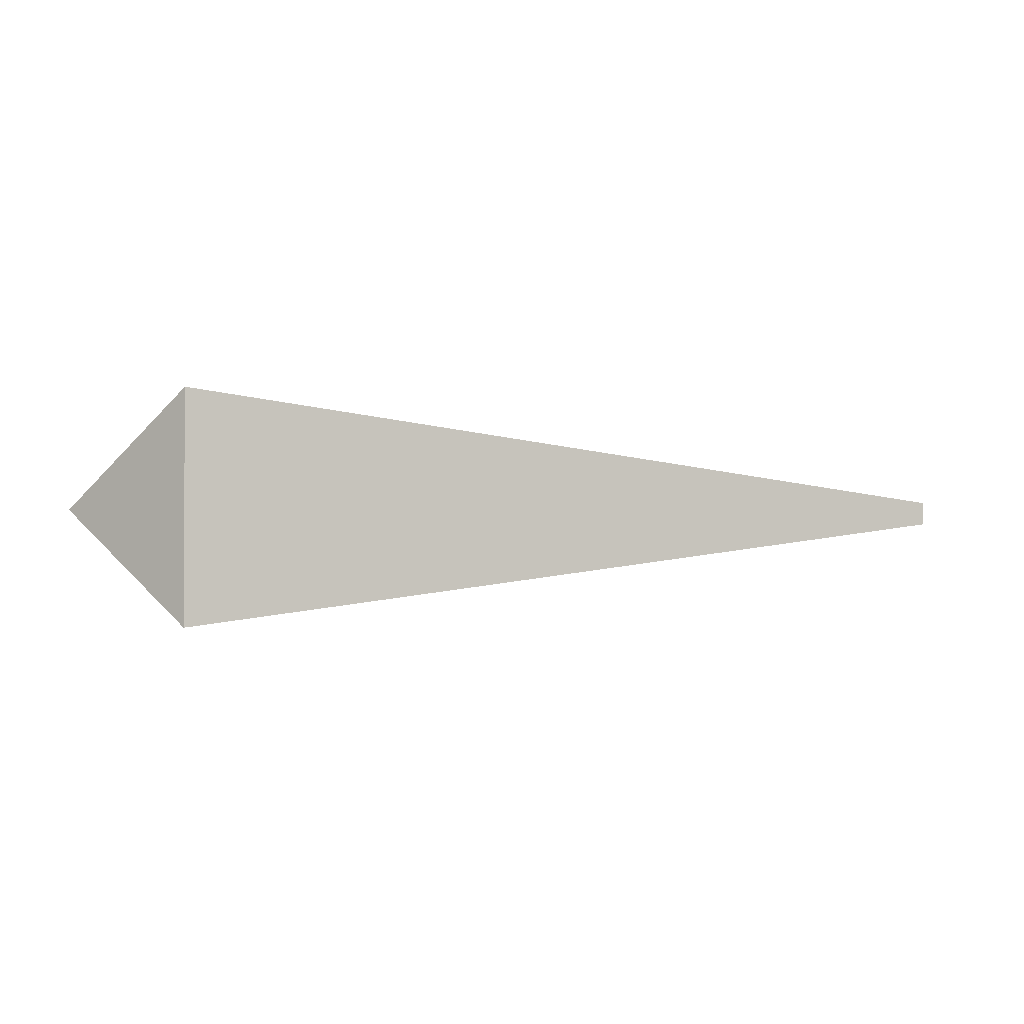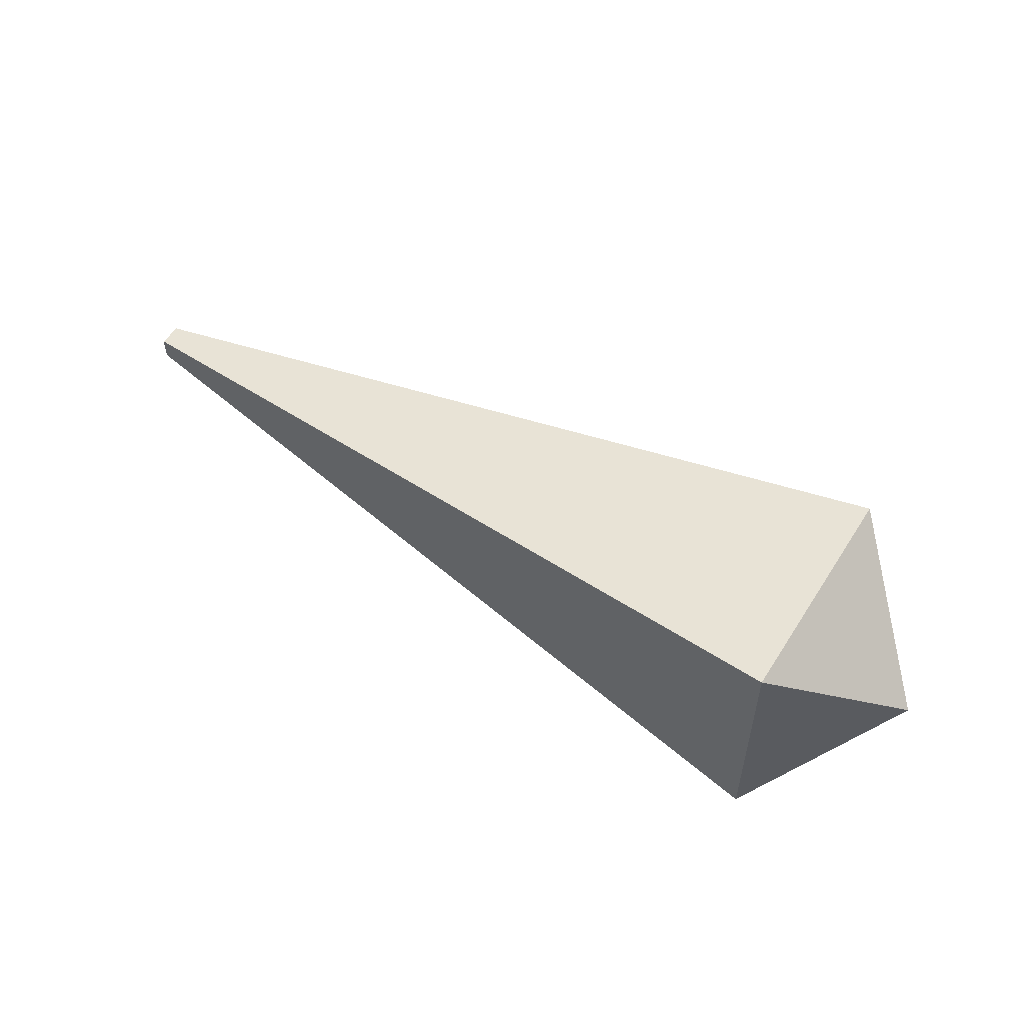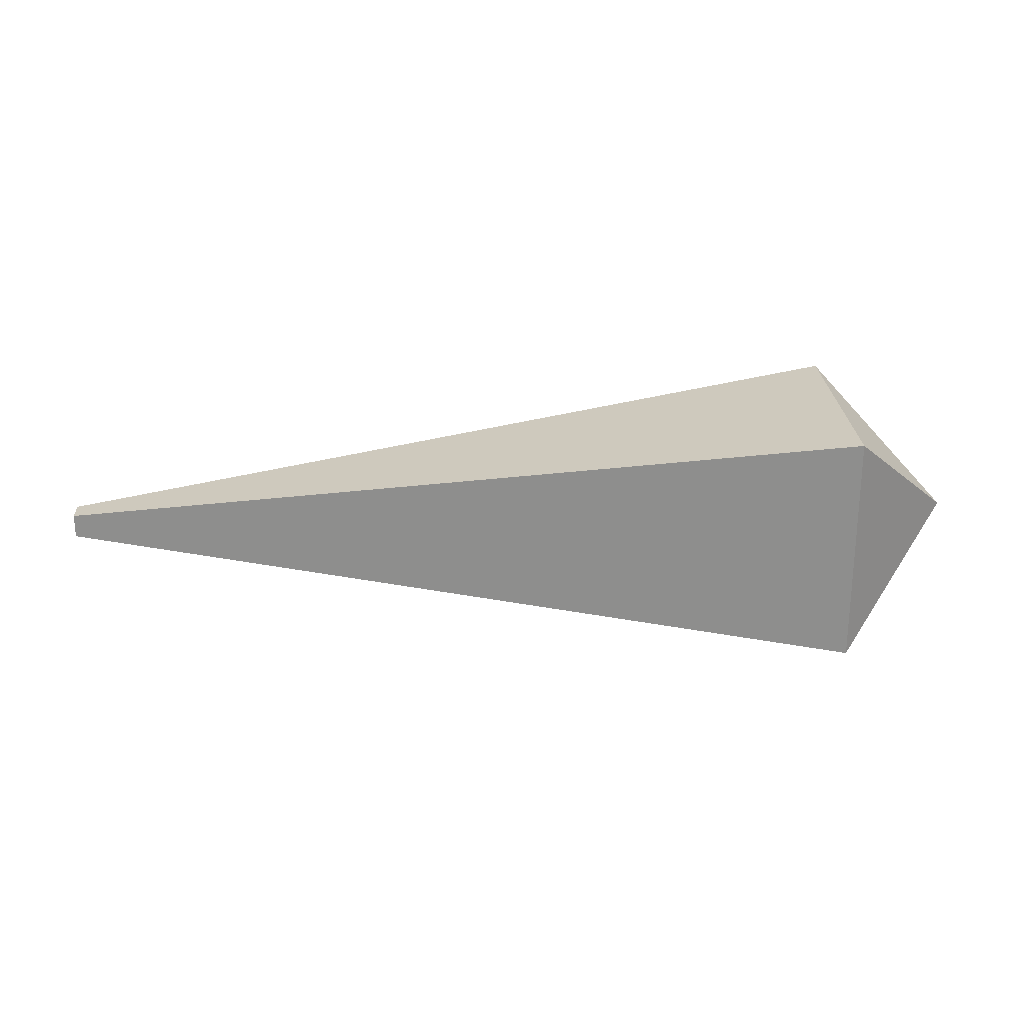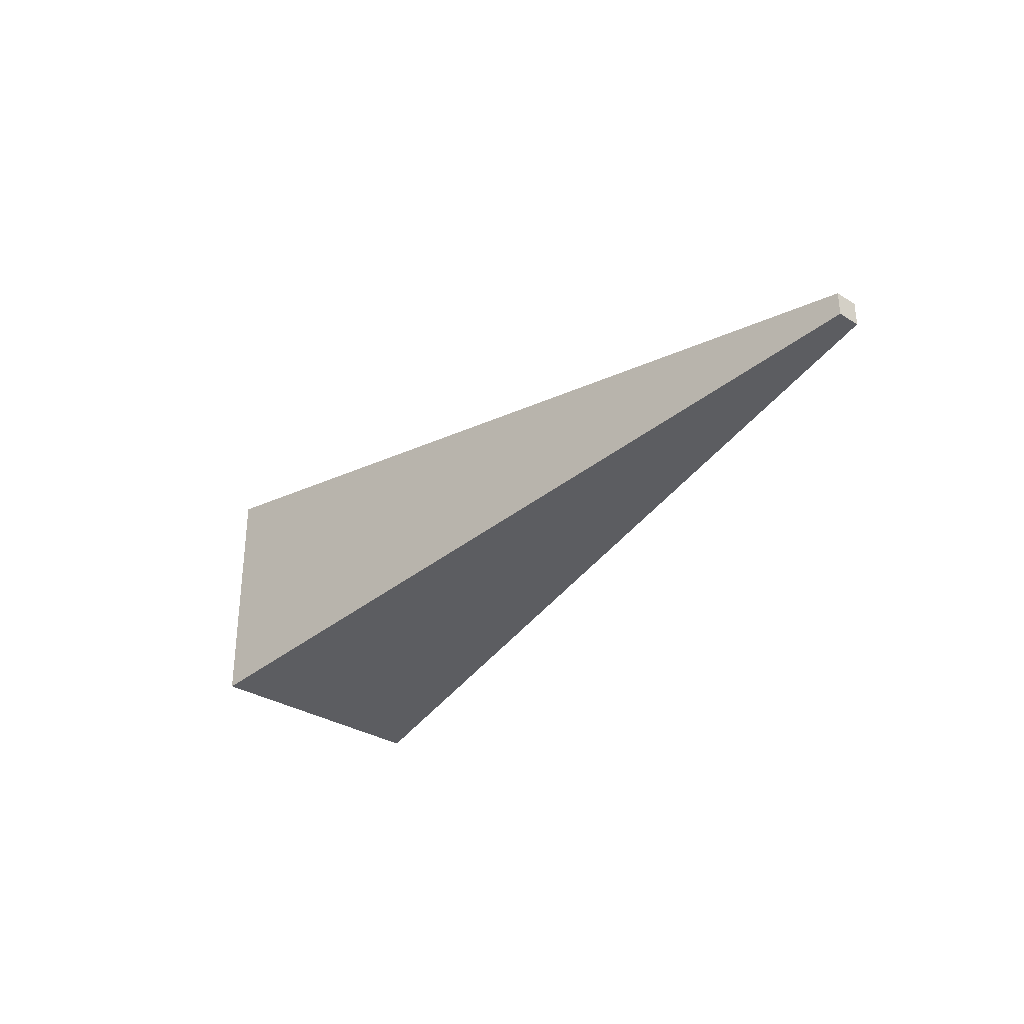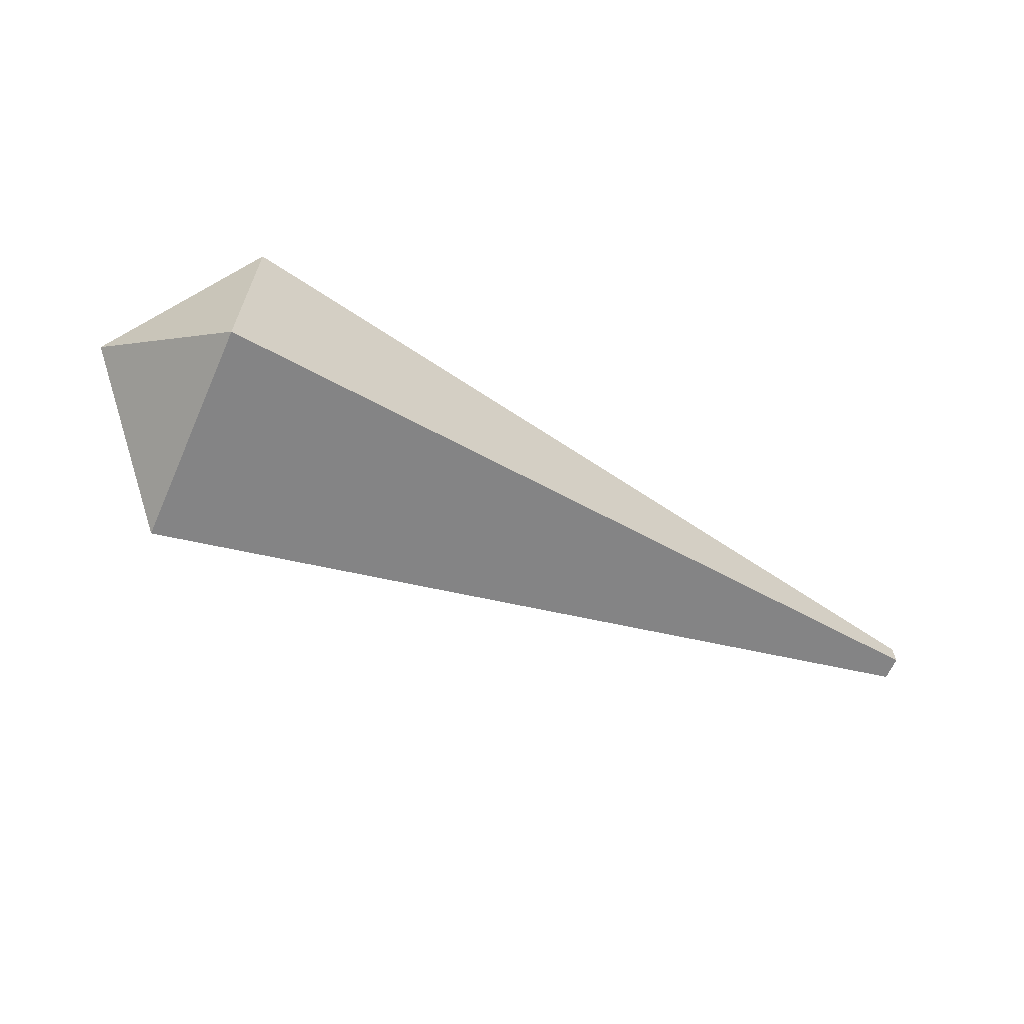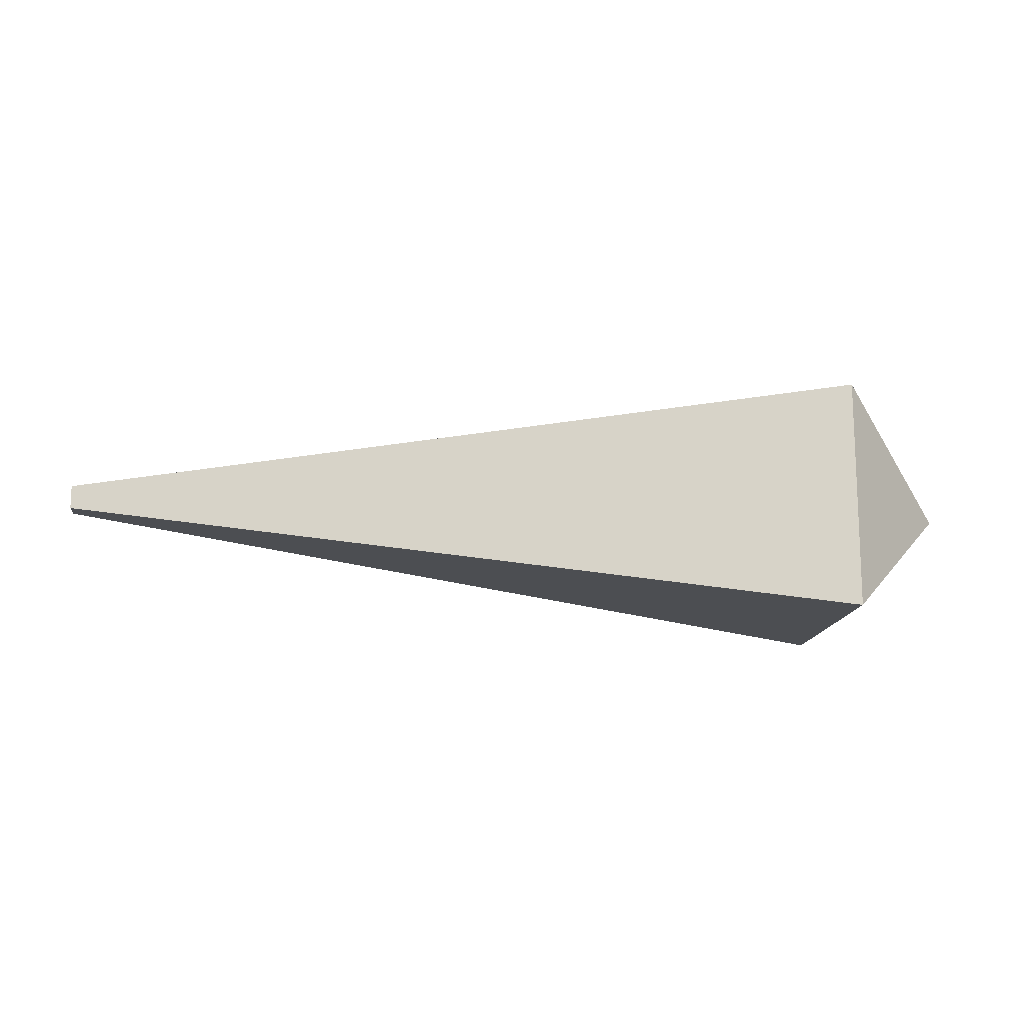
<metadata>
{"format":"obj","ext":"obj","renderer":"f3d","projection":"perspective","resolution":1024,"background":"white","views":[{"elev":-1.6,"azim":-10.0,"up":"+Y"},{"elev":53.8,"azim":-148.2,"up":"+Y"},{"elev":24.5,"azim":177.0,"up":"+Z"},{"elev":-31.9,"azim":48.9,"up":"+Y"},{"elev":-64.2,"azim":-24.0,"up":"+Z"},{"elev":-14.4,"azim":173.7,"up":"+Z"}]}
</metadata>
<code>
g Bone05
v 0.3936 -0.005 0.005
v 0.3936 0.005 0.005
v 0.3936 -0.005 -0.005
v 0.3936 0.005 -0.005
v 0.05 0.05 0.05
v 0.05 0.05 -0.05
v 0.3936 0.005 0.005
v 0.3936 0.005 -0.005
v 0.05 -0.05 0.05
v 0.05 0.05 0.05
v 0.3936 -0.005 0.005
v 0.3936 0.005 0.005
v 0.3936 -0.005 -0.005
v 0.3936 0.005 -0.005
v 0.05 -0.05 -0.05
v 0.05 0.05 -0.05
v 0.3936 -0.005 0.005
v 0.3936 -0.005 -0.005
v 0.05 -0.05 0.05
v 0.05 -0.05 -0.05
v 0 0 0
v 0.05 0.05 0.05
v 0.05 -0.05 0.05
v 0 0 0
v 0.05 0.05 -0.05
v 0.05 0.05 0.05
v 0 0 0
v 0.05 -0.05 -0.05
v 0.05 0.05 -0.05
v 0 0 0
v 0.05 -0.05 0.05
v 0.05 -0.05 -0.05
g Bone05_0
f 3 2 1
f 2 3 4
f 7 6 5
f 6 7 8
f 11 10 9
f 10 11 12
f 15 14 13
f 14 15 16
f 19 18 17
f 18 19 20
f 23 22 21
f 26 25 24
f 29 28 27
f 32 31 30

</code>
